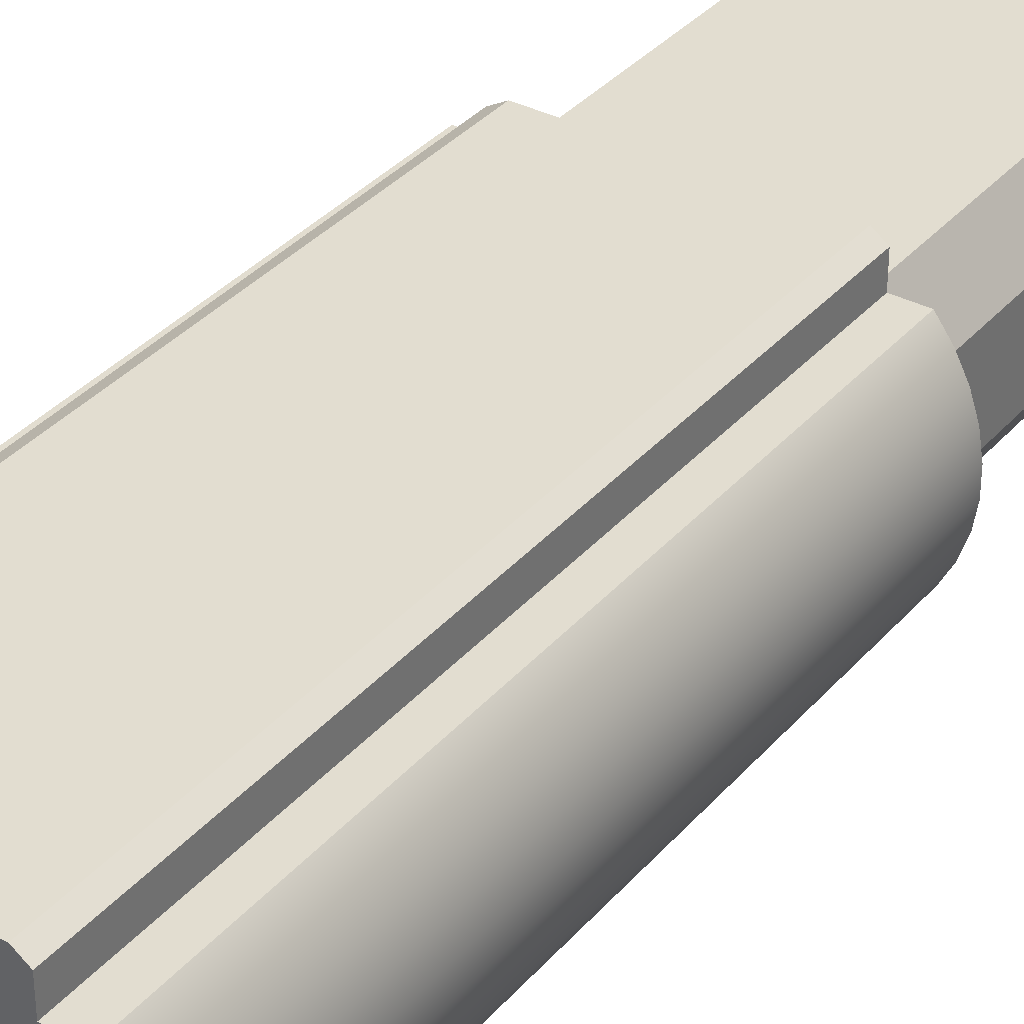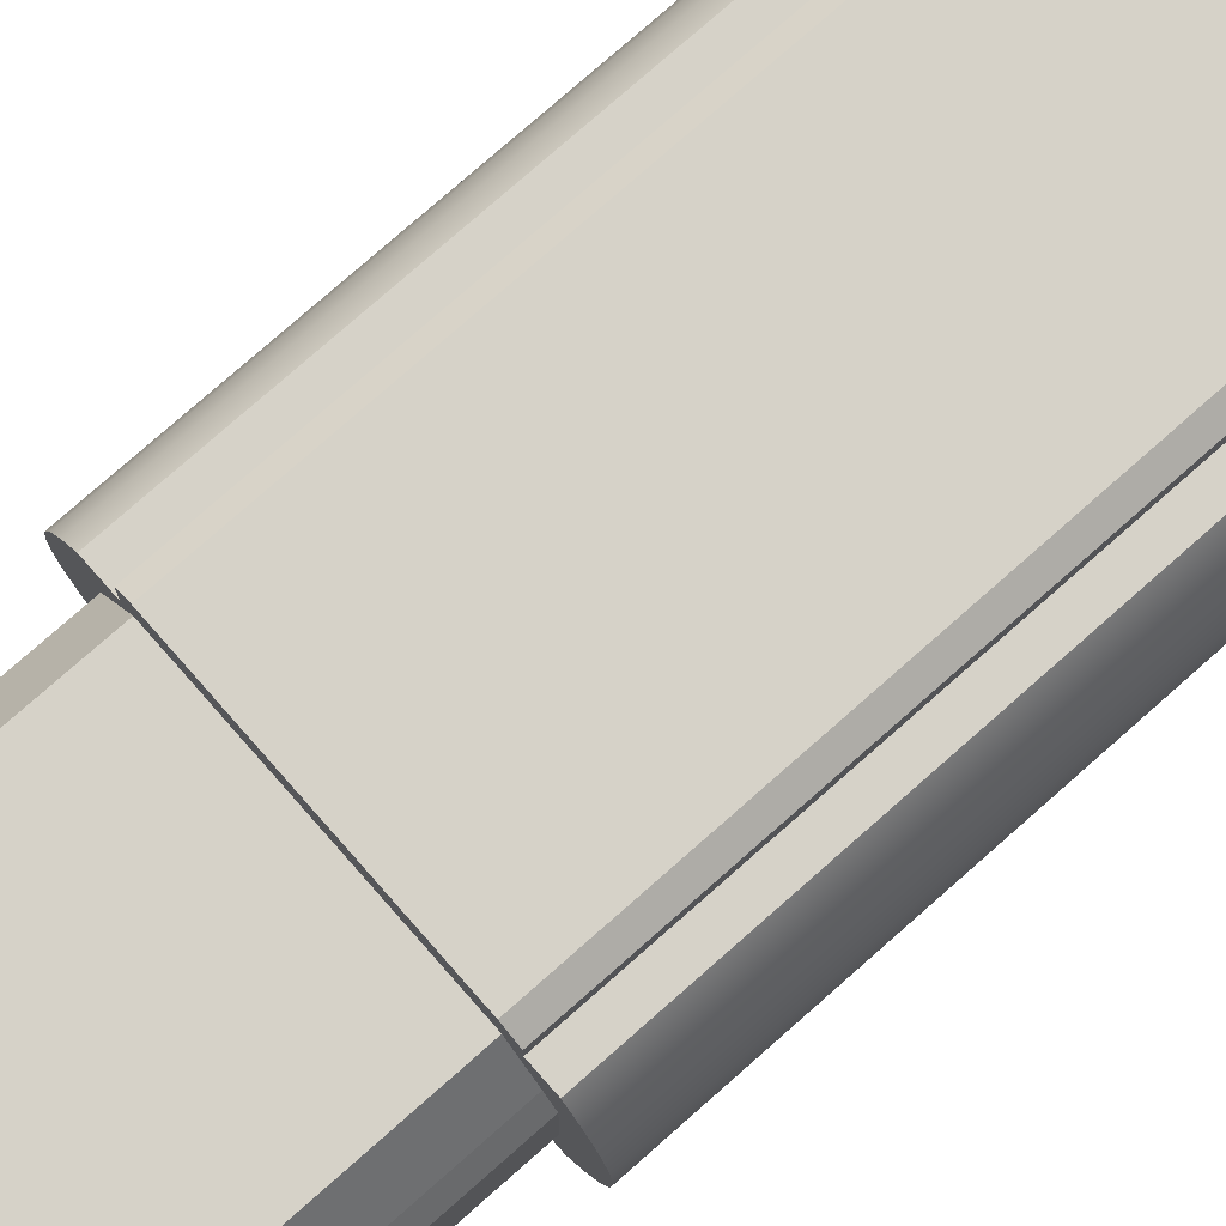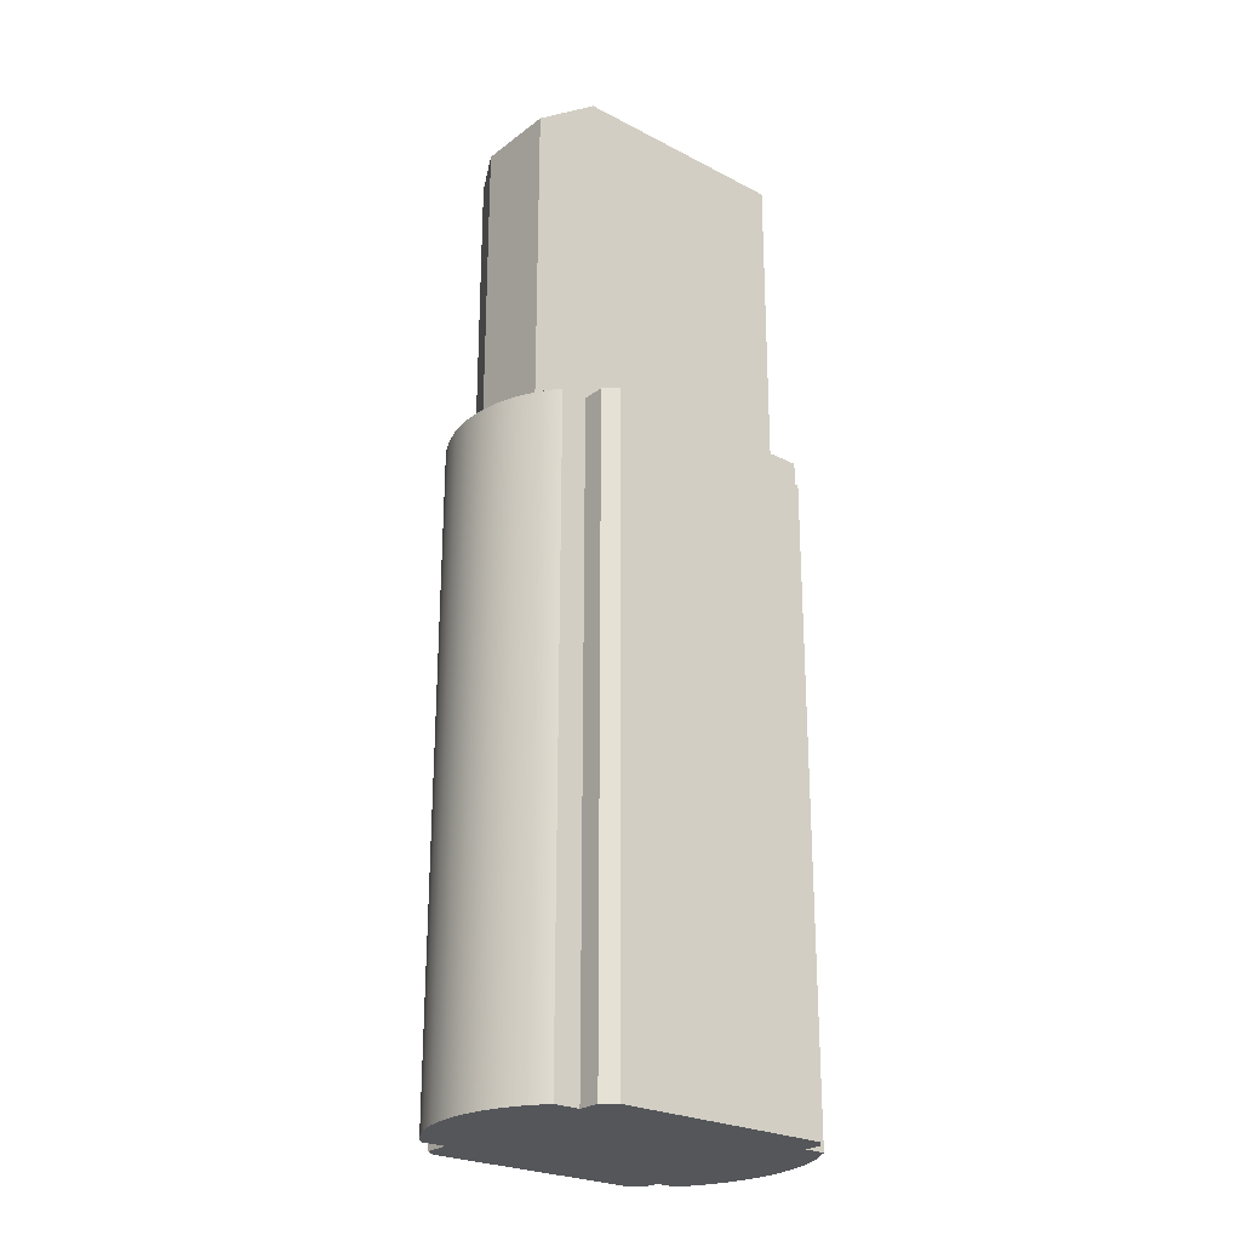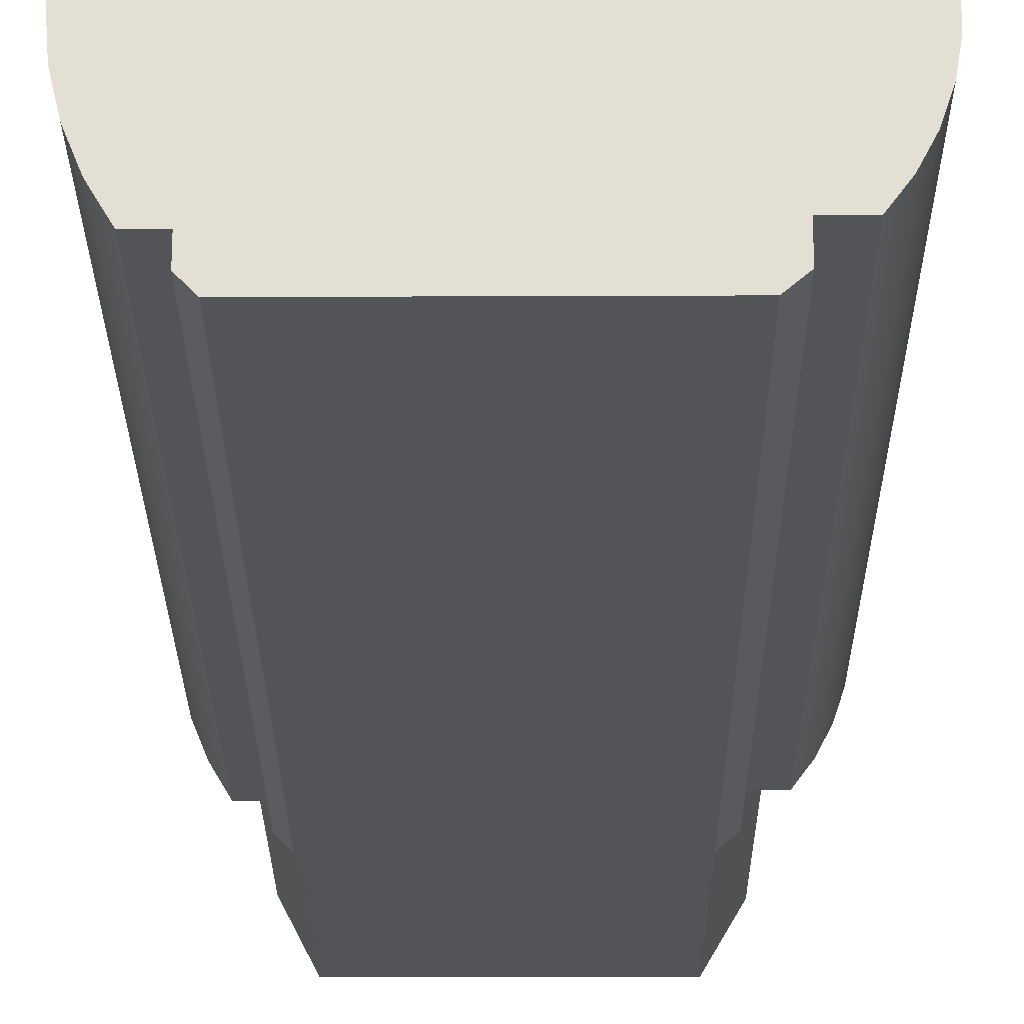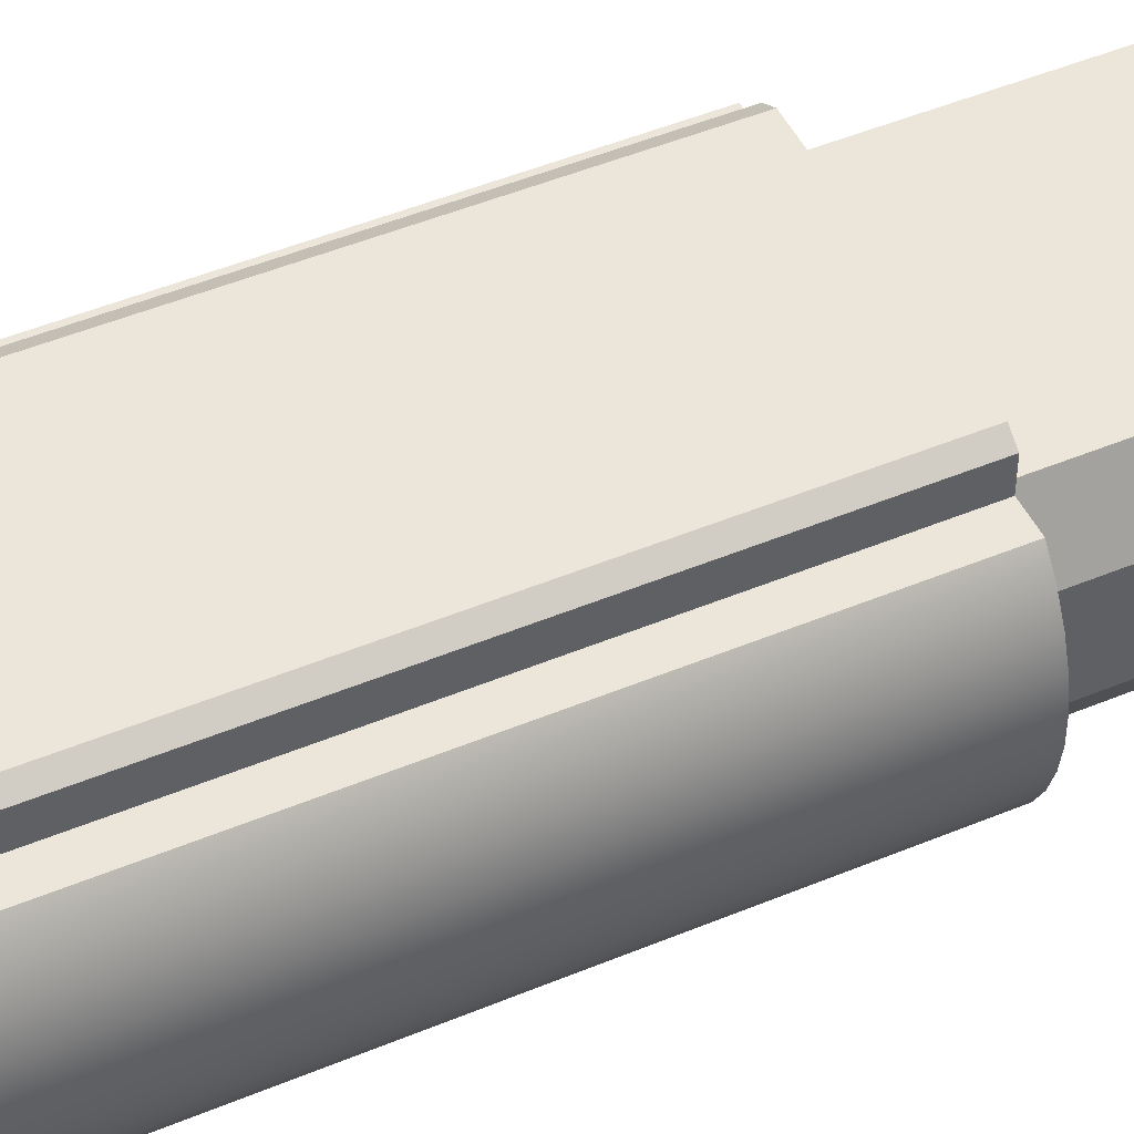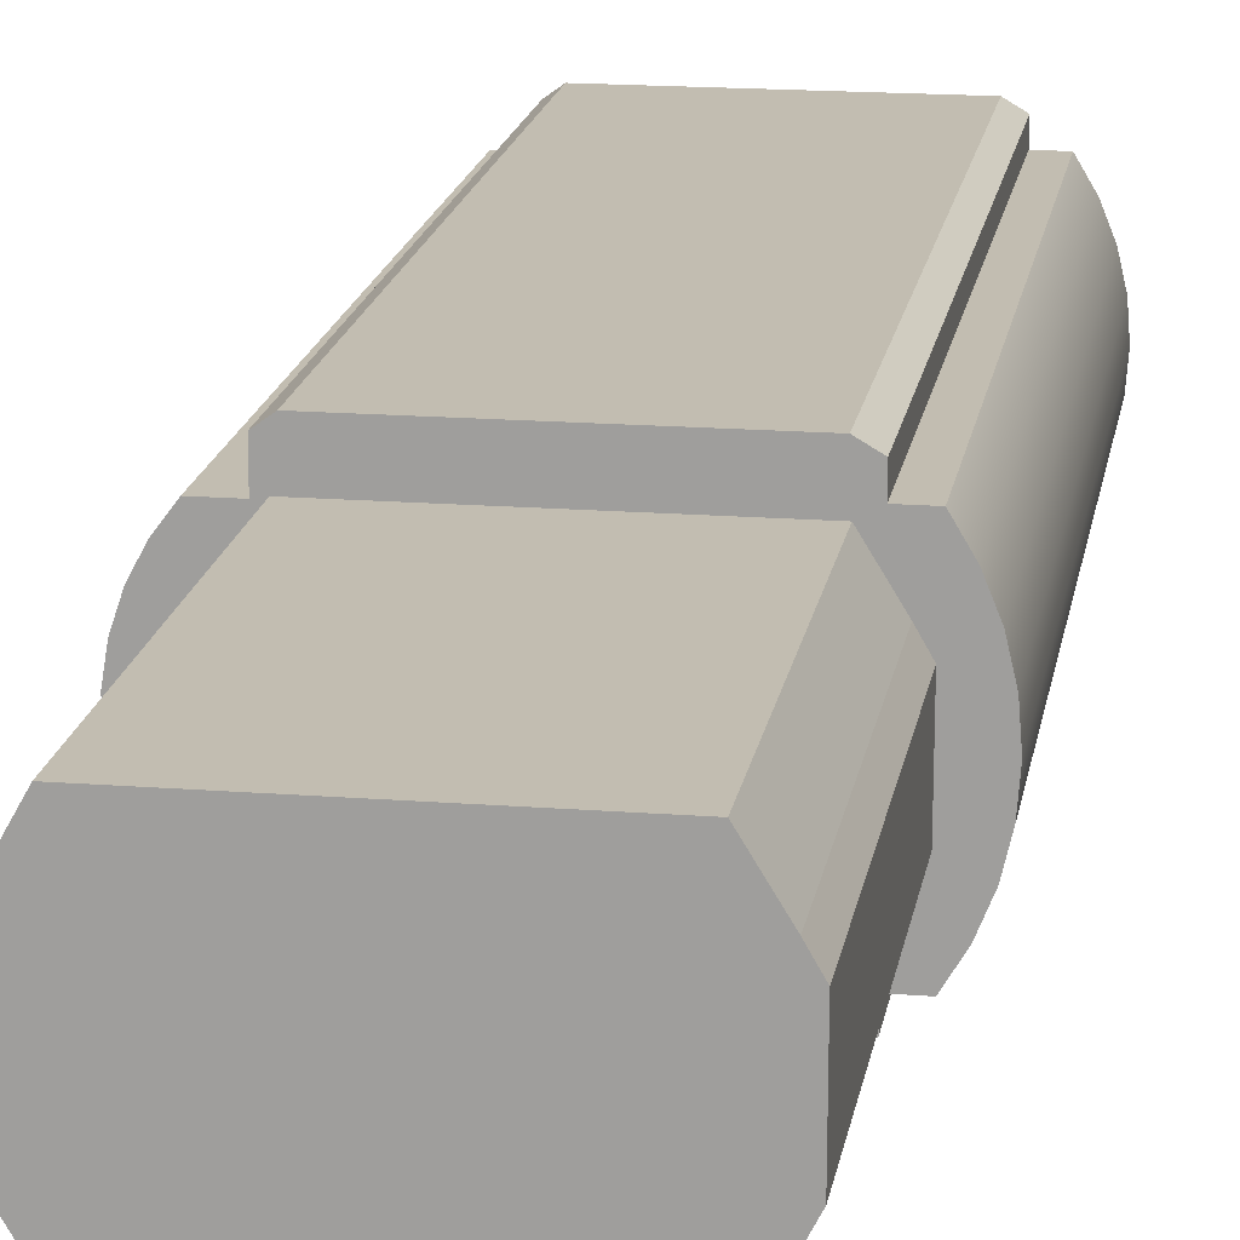
<metadata>
{"format":"obj","ext":"obj","renderer":"f3d","projection":"perspective","resolution":1024,"background":"white","views":[{"elev":35.2,"azim":34.8,"up":"+Z"},{"elev":77.5,"azim":-131.4,"up":"+Z"},{"elev":-25.3,"azim":140.2,"up":"+Y"},{"elev":-23.3,"azim":0.4,"up":"+Z"},{"elev":47.9,"azim":64.9,"up":"+Z"},{"elev":17.0,"azim":-171.0,"up":"+Z"}]}
</metadata>
<code>
v 0.1231 0.385 0.006406
v 0.1229 0.385 -0.04162
v 0.1229 0.585 -0.04162
v 0.1231 0.585 0.006406
v 0.1068 0.385 0.03574
v 0.1231 0.385 0.006406
v 0.1231 0.585 0.006406
v 0.1068 0.585 0.03574
v -0.02424 0.385 0.03574
v 0.1068 0.385 0.03574
v 0.1068 0.585 0.03574
v -0.02424 0.585 0.03574
v -0.03787 0.385 0.01349
v -0.02424 0.385 0.03574
v -0.02424 0.585 0.03574
v -0.03787 0.585 0.01349
v -0.04337 0.385 0.003829
v -0.03787 0.385 0.01349
v -0.03787 0.585 0.01349
v -0.04337 0.585 0.003829
v -0.04321 0.385 -0.03991
v -0.04337 0.385 0.003829
v -0.04337 0.585 0.003829
v -0.04321 0.585 -0.03991
v -0.02767 0.385 -0.07027
v -0.04321 0.385 -0.03991
v -0.04321 0.585 -0.03991
v -0.02767 0.585 -0.07027
v 0.1062 0.385 -0.07027
v -0.02767 0.385 -0.07027
v -0.02767 0.585 -0.07027
v 0.1062 0.585 -0.07027
v 0.1229 0.385 -0.04162
v 0.1062 0.385 -0.07027
v 0.1062 0.585 -0.07027
v 0.1229 0.585 -0.04162
v 0.1229 0.585 -0.04162
v 0.1062 0.585 -0.07027
v -0.02767 0.585 -0.07027
v -0.04321 0.585 -0.03991
v -0.04337 0.585 0.003829
v -0.03787 0.585 0.01349
v -0.02424 0.585 0.03574
v 0.1068 0.585 0.03574
v 0.1231 0.585 0.006406
v 0.1115 0 0.05072
v 0.1115 0 0.03495
v 0.1115 0.385 0.03495
v 0.1115 0.385 0.05072
v 0.1046 0 0.05569
v 0.1115 0 0.05072
v 0.1115 0.385 0.05072
v 0.1046 0.385 0.05569
v -0.02348 0 0.05569
v 0.1046 0 0.05569
v 0.1046 0.385 0.05569
v -0.02348 0.385 0.05569
v -0.03194 0 0.05072
v -0.02348 0 0.05569
v -0.02348 0.385 0.05569
v -0.03194 0.385 0.05072
v -0.03194 0 0.04011
v -0.03194 0 0.05072
v -0.03194 0.385 0.05072
v -0.03194 0.385 0.04011
v -0.04479 0 0.04011
v -0.03194 0 0.04011
v -0.03194 0.385 0.04011
v -0.04479 0.385 0.04011
v -0.04479 0 -0.07476
v -0.05258 0 -0.06162
v -0.05827 0 -0.04744
v -0.06175 0 -0.03256
v -0.06291 0 -0.01733
v -0.06175 0 -0.002091
v -0.05827 0 0.01279
v -0.05258 0 0.02697
v -0.04479 0 0.04011
v -0.04479 0.385 0.04011
v -0.05258 0.385 0.02697
v -0.05827 0.385 0.01279
v -0.06175 0.385 -0.002091
v -0.06291 0.385 -0.01733
v -0.06175 0.385 -0.03256
v -0.05827 0.385 -0.04744
v -0.05258 0.385 -0.06162
v -0.04479 0.385 -0.07476
v -0.03194 0 -0.07476
v -0.04479 0 -0.07476
v -0.04479 0.385 -0.07476
v -0.03194 0.385 -0.07476
v -0.03194 0 -0.08513
v -0.03194 0 -0.07476
v -0.03194 0.385 -0.07476
v -0.03194 0.385 -0.08513
v -0.02552 0 -0.09176
v -0.03194 0 -0.08513
v -0.03194 0.385 -0.08513
v -0.02552 0.385 -0.09176
v 0.1036 0 -0.09176
v -0.02552 0 -0.09176
v -0.02552 0.385 -0.09176
v 0.1036 0.385 -0.09176
v 0.1115 0 -0.08509
v 0.1036 0 -0.09176
v 0.1036 0.385 -0.09176
v 0.1115 0.385 -0.08509
v 0.1115 0 -0.07175
v 0.1115 0 -0.08509
v 0.1115 0.385 -0.08509
v 0.1115 0.385 -0.07175
v 0.1273 0 -0.07175
v 0.1115 0 -0.07175
v 0.1115 0.385 -0.07175
v 0.1273 0.385 -0.07175
v 0.1273 0 0.03495
v 0.135 0 0.02458
v 0.1409 0 0.0131
v 0.145 0 0.000829
v 0.1471 0 -0.01194
v 0.1471 0 -0.02486
v 0.145 0 -0.03763
v 0.1409 0 -0.0499
v 0.135 0 -0.06137
v 0.1273 0 -0.07175
v 0.1273 0.385 -0.07175
v 0.135 0.385 -0.06137
v 0.1409 0.385 -0.0499
v 0.145 0.385 -0.03763
v 0.1471 0.385 -0.02486
v 0.1471 0.385 -0.01194
v 0.145 0.385 0.000829
v 0.1409 0.385 0.0131
v 0.135 0.385 0.02458
v 0.1273 0.385 0.03495
v 0.1115 0 0.03495
v 0.1273 0 0.03495
v 0.1273 0.385 0.03495
v 0.1115 0.385 0.03495
v 0.1229 0.385 -0.04162
v 0.1231 0.385 0.006406
v 0.1068 0.385 0.03574
v -0.02424 0.385 0.03574
v -0.03787 0.385 0.01349
v -0.04337 0.385 0.003829
v -0.04321 0.385 -0.03991
v -0.02767 0.385 -0.07027
v 0.1062 0.385 -0.07027
v 0.1115 0.385 0.03495
v 0.1273 0.385 0.03495
v 0.135 0.385 0.02458
v 0.1409 0.385 0.0131
v 0.145 0.385 0.000829
v 0.1471 0.385 -0.01194
v 0.1471 0.385 -0.02486
v 0.145 0.385 -0.03763
v 0.1409 0.385 -0.0499
v 0.135 0.385 -0.06137
v 0.1273 0.385 -0.07175
v 0.1115 0.385 -0.07175
v 0.1115 0.385 -0.08509
v 0.1036 0.385 -0.09176
v -0.02552 0.385 -0.09176
v -0.03194 0.385 -0.08513
v -0.03194 0.385 -0.07476
v -0.04479 0.385 -0.07476
v -0.05258 0.385 -0.06162
v -0.05827 0.385 -0.04744
v -0.06175 0.385 -0.03256
v -0.06291 0.385 -0.01733
v -0.06175 0.385 -0.002091
v -0.05827 0.385 0.01279
v -0.05258 0.385 0.02697
v -0.04479 0.385 0.04011
v -0.03194 0.385 0.04011
v -0.03194 0.385 0.05072
v -0.02348 0.385 0.05569
v 0.1046 0.385 0.05569
v 0.1115 0.385 0.05072
v 0.1273 0 0.03495
v 0.1115 0 0.03495
v 0.1115 0 0.05072
v 0.1046 0 0.05569
v -0.02348 0 0.05569
v -0.03194 0 0.05072
v -0.03194 0 0.04011
v -0.04479 0 0.04011
v -0.05258 0 0.02697
v -0.05827 0 0.01279
v -0.06175 0 -0.002091
v -0.06291 0 -0.01733
v -0.06175 0 -0.03256
v -0.05827 0 -0.04744
v -0.05258 0 -0.06162
v -0.04479 0 -0.07476
v -0.03194 0 -0.07476
v -0.03194 0 -0.08513
v -0.02552 0 -0.09176
v 0.1036 0 -0.09176
v 0.1115 0 -0.08509
v 0.1115 0 -0.07175
v 0.1273 0 -0.07175
v 0.135 0 -0.06137
v 0.1409 0 -0.0499
v 0.145 0 -0.03763
v 0.1471 0 -0.02486
v 0.1471 0 -0.01194
v 0.145 0 0.000829
v 0.1409 0 0.0131
v 0.135 0 0.02458
g 79d3fb4a-e349-11ea-a6ff-54bf646e7e1f
f 1 2 4
f 4 2 3
g 79d4978c-e349-11ea-9e9a-54bf646e7e1f
f 5 6 8
f 8 6 7
g 79d50cba-e349-11ea-85ba-54bf646e7e1f
f 9 10 12
f 12 10 11
g 79d5a8fe-e349-11ea-a86a-54bf646e7e1f
f 13 14 16
f 16 14 15
g 79d61e2c-e349-11ea-b224-54bf646e7e1f
f 17 18 20
f 20 18 19
g 79d6ba6e-e349-11ea-94c0-54bf646e7e1f
f 21 22 24
f 24 22 23
g 79d756ba-e349-11ea-b8a4-54bf646e7e1f
f 25 26 28
f 28 26 27
g 79d81a00-e349-11ea-b284-54bf646e7e1f
f 29 30 32
f 32 30 31
g 79d8b658-e349-11ea-839f-54bf646e7e1f
f 33 34 36
f 36 34 35
g 79d9528a-e349-11ea-8a0b-54bf646e7e1f
f 45 37 43
f 43 37 38
f 43 38 42
f 42 38 40
f 42 40 41
f 38 39 40
f 43 44 45
g 798dc9fa-e349-11ea-951f-54bf646e7e1f
f 46 47 49
f 49 47 48
g 798df106-e349-11ea-9cc3-54bf646e7e1f
f 50 51 53
f 53 51 52
g 798e180a-e349-11ea-b962-54bf646e7e1f
f 54 55 57
f 57 55 56
g 798e662e-e349-11ea-84eb-54bf646e7e1f
f 58 59 61
f 61 59 60
g 798e8d3e-e349-11ea-82e6-54bf646e7e1f
f 62 63 65
f 65 63 64
g 798eb46c-e349-11ea-af5c-54bf646e7e1f
f 66 67 69
f 69 67 68
g 798f027e-e349-11ea-a119-54bf646e7e1f
f 87 70 86
f 86 70 71
f 86 71 85
f 85 71 72
f 85 72 84
f 84 72 73
f 84 73 83
f 83 73 74
f 83 74 82
f 82 74 75
f 82 75 81
f 81 75 76
f 81 76 80
f 80 76 77
f 80 77 79
f 79 77 78
g 798f50ac-e349-11ea-a383-54bf646e7e1f
f 88 89 91
f 91 89 90
g 798f9ea8-e349-11ea-9ed3-54bf646e7e1f
f 92 93 95
f 95 93 94
g 798fecc8-e349-11ea-a2ca-54bf646e7e1f
f 96 97 99
f 99 97 98
g 79903aee-e349-11ea-9895-54bf646e7e1f
f 100 101 103
f 103 101 102
g 7990891c-e349-11ea-843d-54bf646e7e1f
f 104 105 107
f 107 105 106
g 7990d74c-e349-11ea-a910-54bf646e7e1f
f 108 109 111
f 111 109 110
g 7991254c-e349-11ea-ab50-54bf646e7e1f
f 112 113 115
f 115 113 114
g 79919a80-e349-11ea-a202-54bf646e7e1f
f 135 116 134
f 134 116 117
f 134 117 133
f 133 117 118
f 133 118 132
f 132 118 119
f 132 119 131
f 131 119 120
f 131 120 130
f 130 120 121
f 130 121 129
f 129 121 122
f 129 122 128
f 128 122 123
f 128 123 127
f 127 123 124
f 127 124 126
f 126 124 125
g 79920fc8-e349-11ea-8d41-54bf646e7e1f
f 136 137 139
f 139 137 138
g 79925df0-e349-11ea-8d9e-54bf646e7e1f
f 141 154 140
f 140 154 155
f 140 155 156
f 142 149 141
f 141 149 150
f 141 150 151
f 143 178 142
f 142 178 179
f 142 179 149
f 144 175 143
f 143 175 176
f 143 176 177
f 145 172 144
f 144 172 173
f 144 173 174
f 146 170 145
f 145 170 171
f 145 171 172
f 147 167 146
f 146 167 168
f 146 168 169
f 148 162 147
f 147 162 163
f 147 163 165
f 165 163 164
f 140 160 148
f 148 160 161
f 148 161 162
f 151 152 141
f 141 152 153
f 141 153 154
f 156 157 140
f 140 157 158
f 140 158 159
f 159 160 140
f 165 166 147
f 147 166 167
f 169 170 146
f 174 175 144
f 177 178 143
g 7992fa36-e349-11ea-bb80-54bf646e7e1f
f 180 181 210
f 210 181 209
f 209 181 208
f 208 181 207
f 207 181 201
f 207 201 206
f 206 201 205
f 205 201 204
f 204 201 203
f 203 201 202
f 182 183 181
f 181 183 184
f 181 184 186
f 186 184 185
f 187 188 186
f 186 188 189
f 186 189 190
f 190 191 186
f 186 191 196
f 186 196 181
f 181 196 201
f 191 192 196
f 196 192 193
f 196 193 194
f 194 195 196
f 197 198 196
f 196 198 199
f 196 199 201
f 201 199 200

</code>
